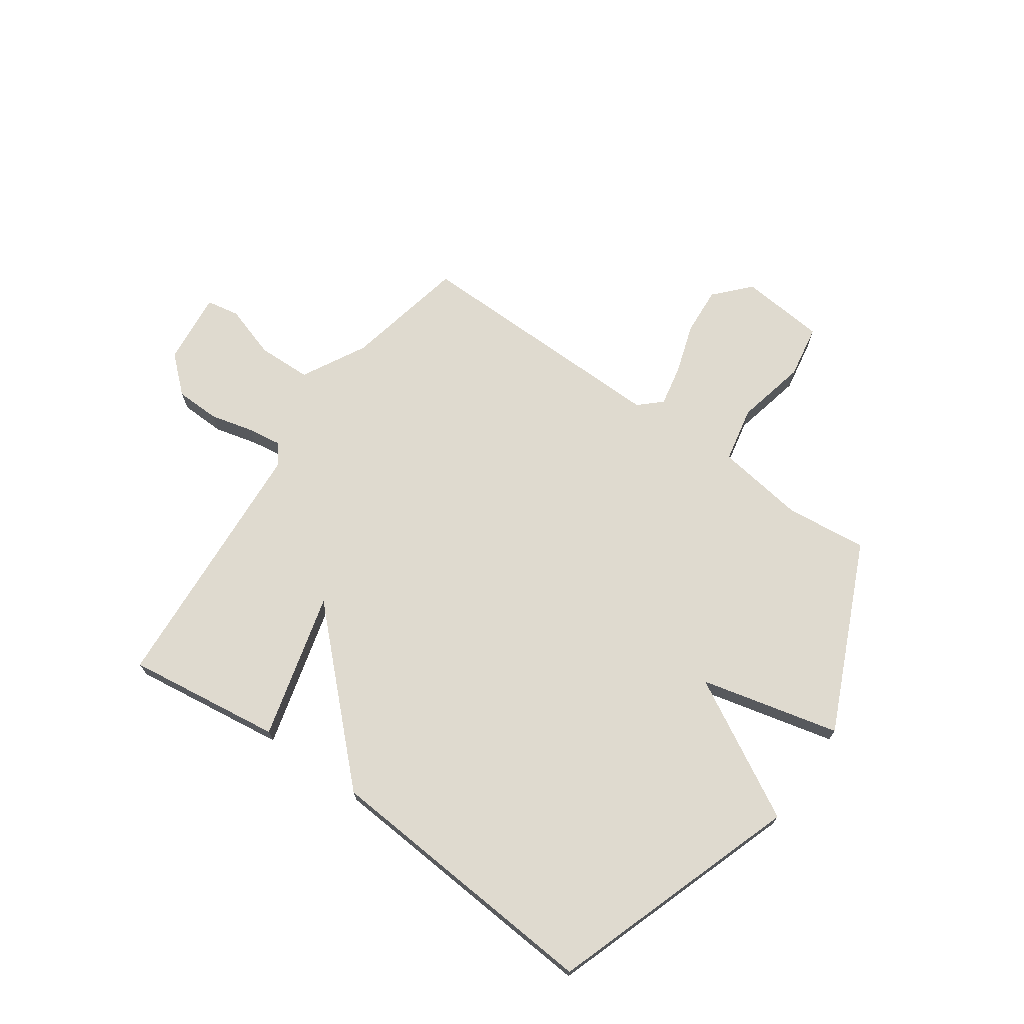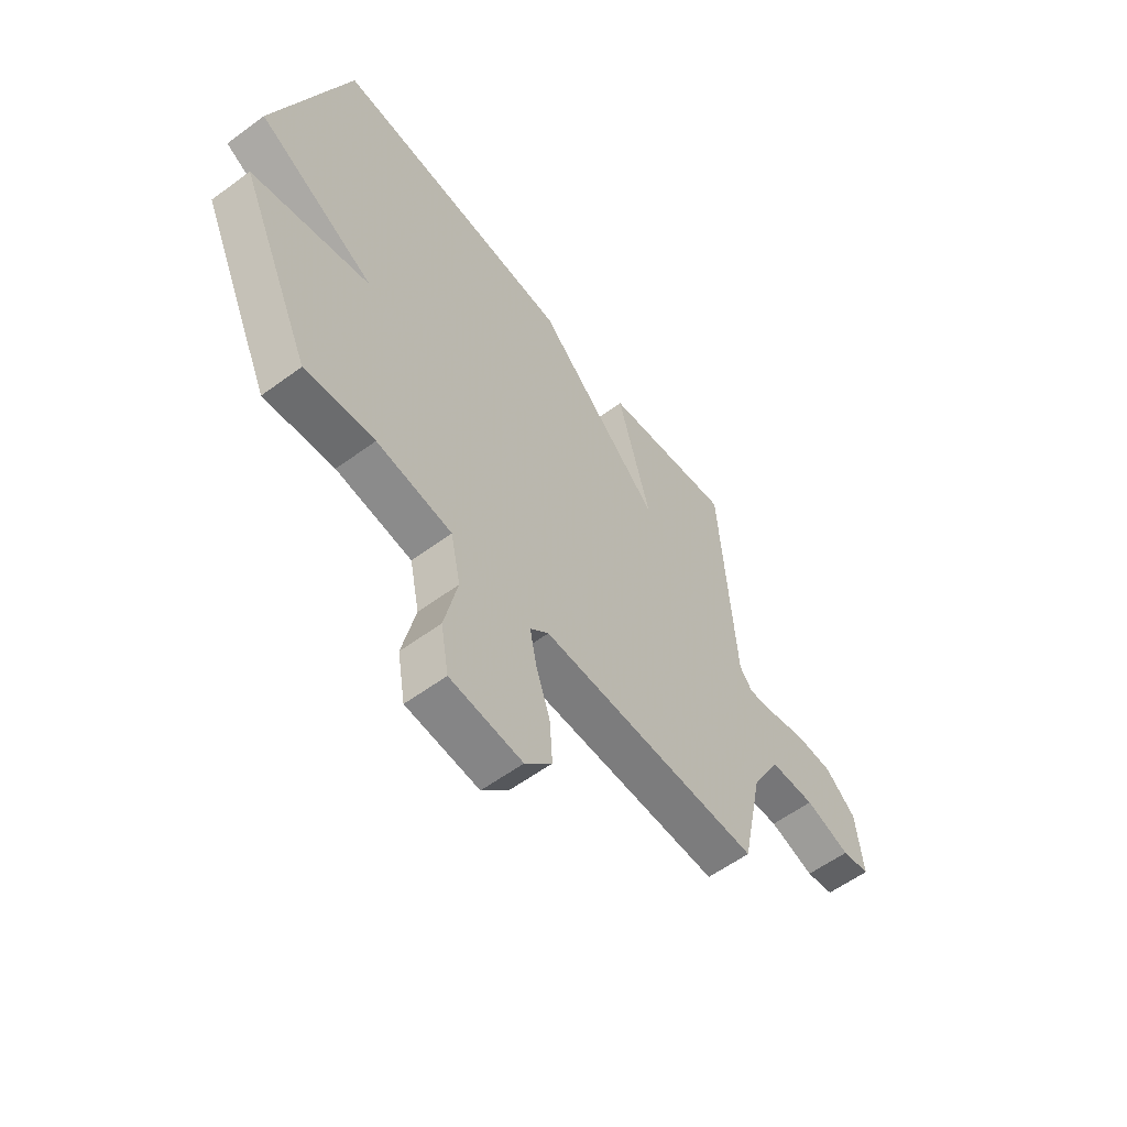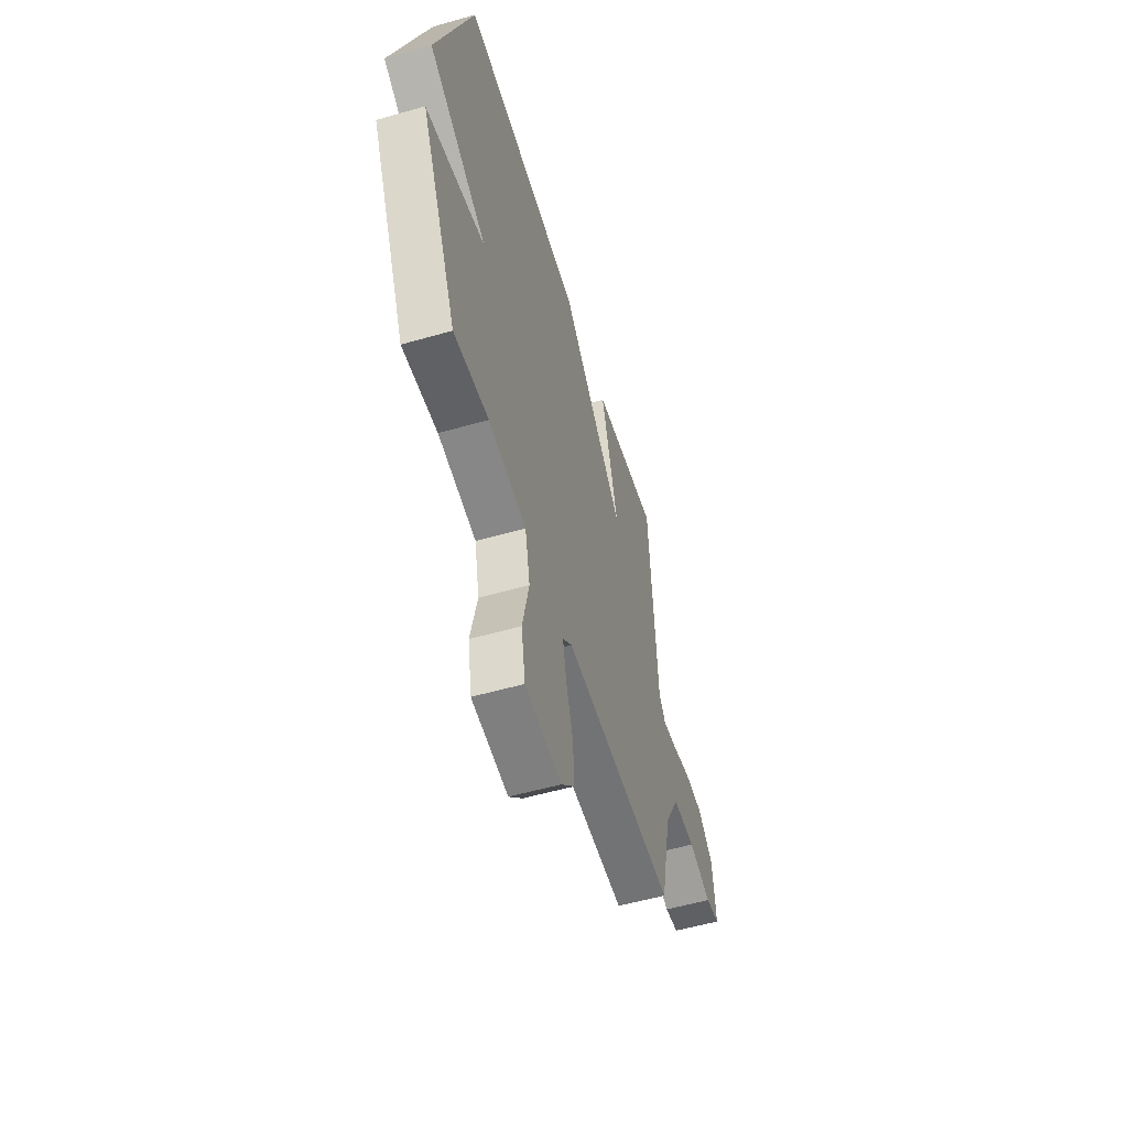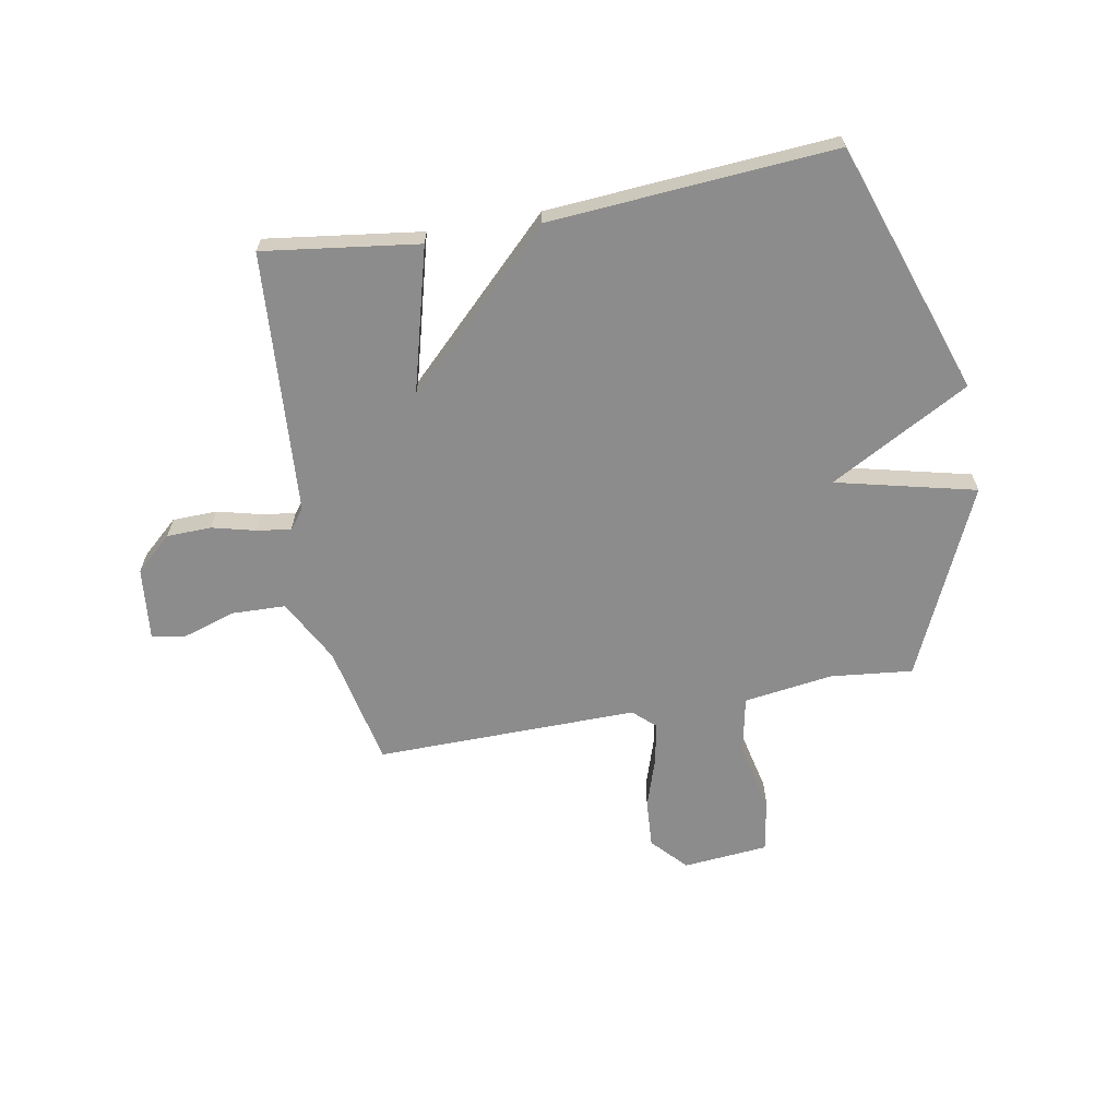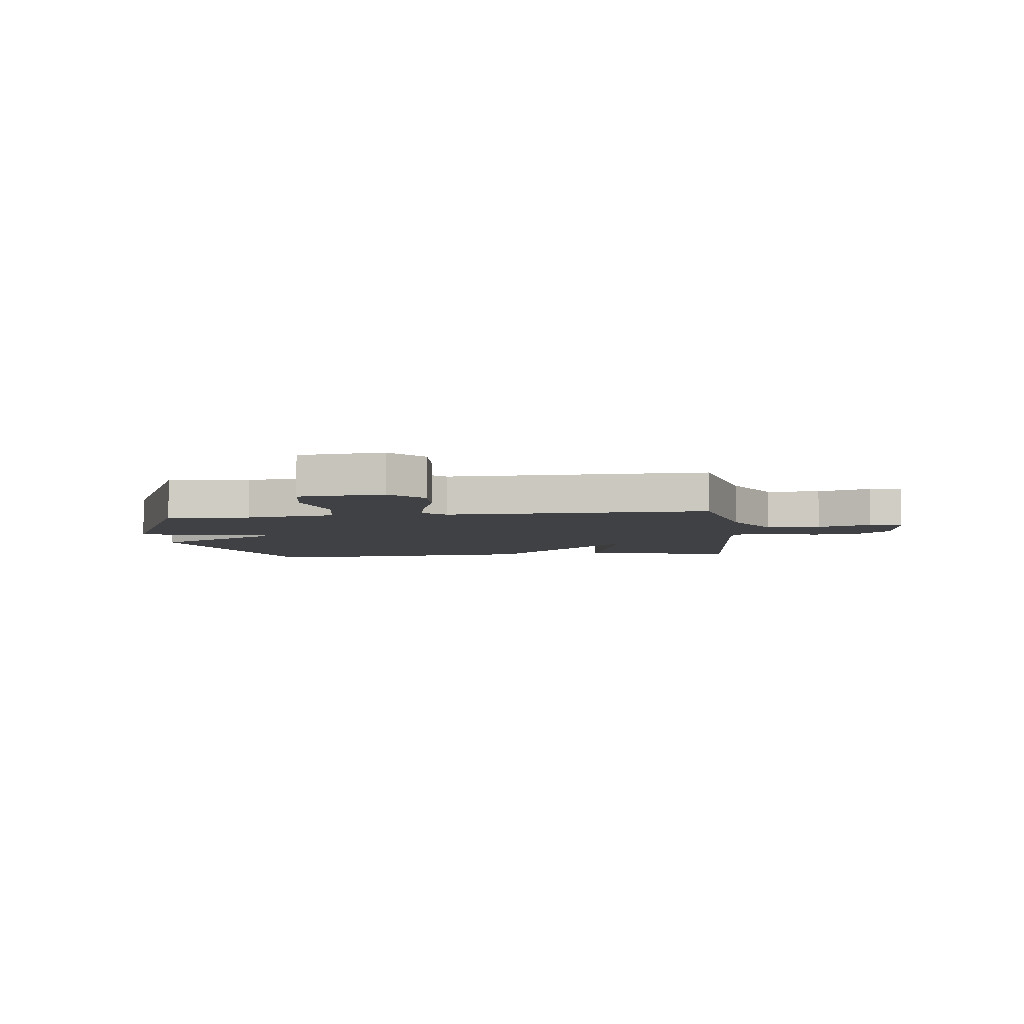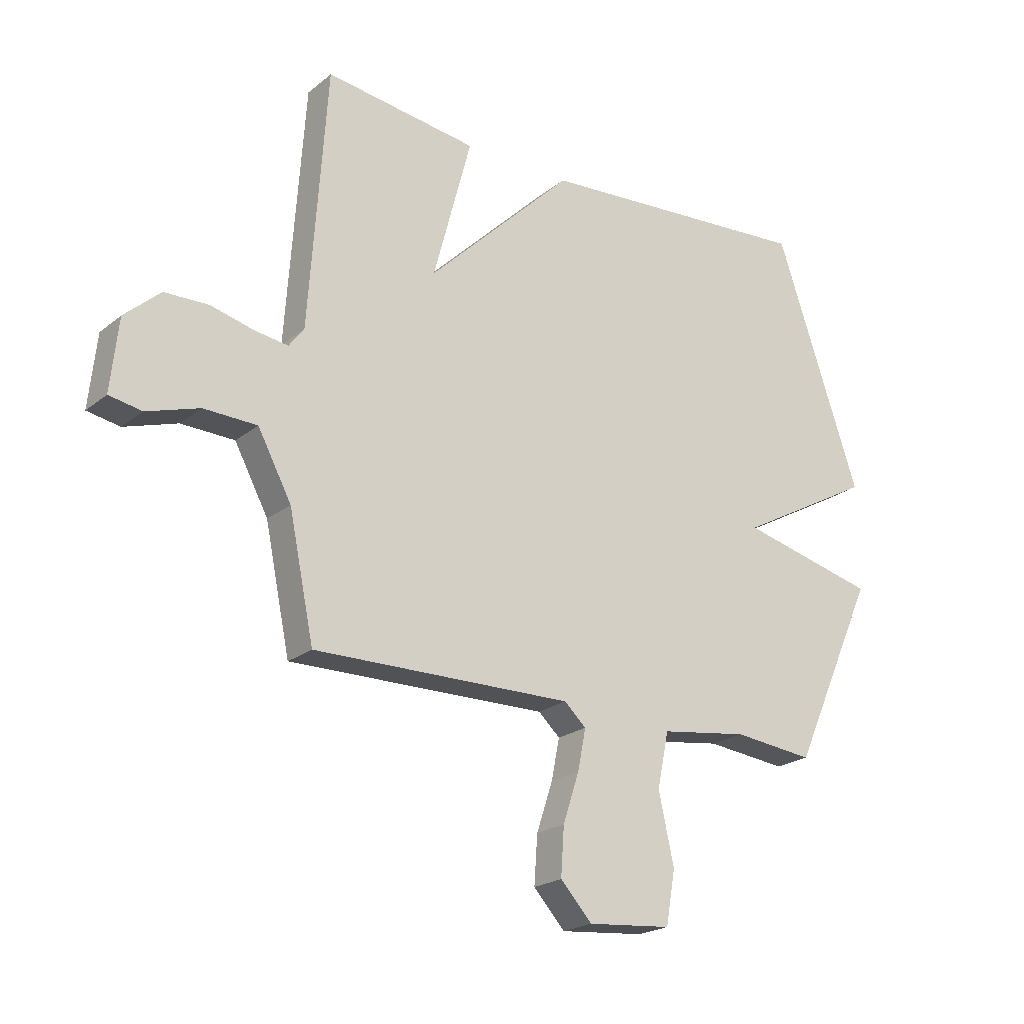
<metadata>
{"format":"obj","ext":"obj","renderer":"f3d","projection":"perspective","resolution":1024,"background":"white","views":[{"elev":70.6,"azim":35.2,"up":"+Y"},{"elev":-58.2,"azim":127.3,"up":"+Z"},{"elev":-55.1,"azim":106.8,"up":"+Z"},{"elev":-64.3,"azim":10.3,"up":"+Y"},{"elev":-5.6,"azim":-173.0,"up":"+Y"},{"elev":-21.7,"azim":-36.2,"up":"+Z"}]}
</metadata>
<code>
v -0.5 0.07 -0.5
v -0.546 0.07 -0.278
v -0.608 0.07 -0.162
v -0.706 0.07 -0.159
v -0.803 0.07 -0.19
v -0.863 0.07 -0.179
v -0.849 0.07 -0.046
v -0.783 0.07 0.013
v -0.702 0.07 0.015
v -0.623 0.07 -0.005
v -0.561 0.07 -0.014
v -0.533 0.07 0.023
v -0.5 0.07 0.5
v -0.218 0.07 0.462
v -0.289 0.07 0.196
v -0.018 0.07 0.462
v 0.5 0.07 0.5
v 0.656 0.07 0.043
v 0.403 0.07 -0.096
v 0.656 0.07 -0.157
v 0.5 0.07 -0.5
v 0.351 0.07 -0.484
v 0.189 0.07 -0.507
v 0.168 0.07 -0.609
v 0.196 0.07 -0.736
v 0.179 0.07 -0.834
v 0.024 0.07 -0.848
v -0.034 0.07 -0.785
v -0.028 0.07 -0.697
v 0.002 0.07 -0.606
v 0.017 0.07 -0.531
v -0.023 0.07 -0.494
v -0.5 0 -0.5
v -0.546 0 -0.278
v -0.608 0 -0.162
v -0.706 0 -0.159
v -0.803 0 -0.19
v -0.863 0 -0.179
v -0.849 0 -0.046
v -0.783 0 0.013
v -0.702 0 0.015
v -0.623 0 -0.005
v -0.561 0 -0.014
v -0.533 0 0.023
v -0.5 0 0.5
v -0.218 0 0.462
v -0.289 0 0.196
v -0.018 0 0.462
v 0.5 0 0.5
v 0.656 0 0.043
v 0.403 0 -0.096
v 0.656 0 -0.157
v 0.5 0 -0.5
v 0.351 0 -0.484
v 0.189 0 -0.507
v 0.168 0 -0.609
v 0.196 0 -0.736
v 0.179 0 -0.834
v 0.024 0 -0.848
v -0.034 0 -0.785
v -0.028 0 -0.697
v 0.002 0 -0.606
v 0.017 0 -0.531
v -0.023 0 -0.494
f 28 29 30
f 27 28 30
f 26 27 30
f 25 26 30
f 24 25 30
f 23 24 30 31
f 22 23 31 32
f 19 20 21 22
f 17 18 19
f 16 17 19
f 15 16 19
f 32 1 2
f 22 32 2
f 19 22 2
f 15 19 2
f 14 15 2
f 13 14 2
f 12 13 2
f 8 9 10
f 7 8 10
f 6 7 10
f 5 6 10
f 4 5 10
f 3 4 10 11
f 2 3 11 12
f 62 61 60
f 62 60 59
f 62 59 58
f 62 58 57
f 62 57 56
f 63 62 56 55
f 64 63 55 54
f 54 53 52 51
f 51 50 49
f 51 49 48
f 51 48 47
f 34 33 64
f 34 64 54
f 34 54 51
f 34 51 47
f 34 47 46
f 34 46 45
f 34 45 44
f 42 41 40
f 42 40 39
f 42 39 38
f 42 38 37
f 42 37 36
f 43 42 36 35
f 44 43 35 34
f 1 33 34 2
f 2 34 35 3
f 3 35 36 4
f 4 36 37 5
f 5 37 38 6
f 6 38 39 7
f 7 39 40 8
f 8 40 41 9
f 9 41 42 10
f 10 42 43 11
f 11 43 44 12
f 12 44 45 13
f 13 45 46 14
f 14 46 47 15
f 15 47 48 16
f 16 48 49 17
f 17 49 50 18
f 18 50 51 19
f 19 51 52 20
f 20 52 53 21
f 21 53 54 22
f 22 54 55 23
f 23 55 56 24
f 24 56 57 25
f 25 57 58 26
f 26 58 59 27
f 27 59 60 28
f 28 60 61 29
f 29 61 62 30
f 30 62 63 31
f 31 63 64 32
f 32 64 33 1

</code>
